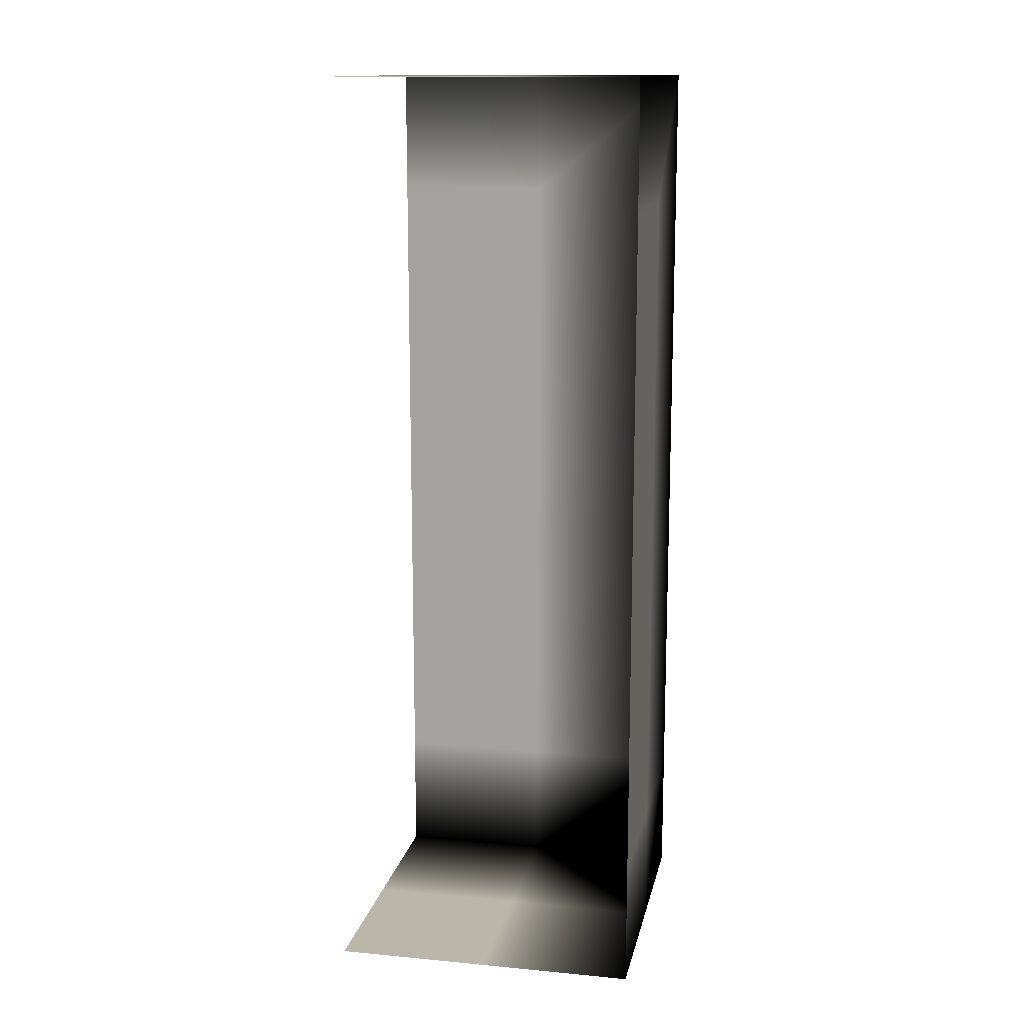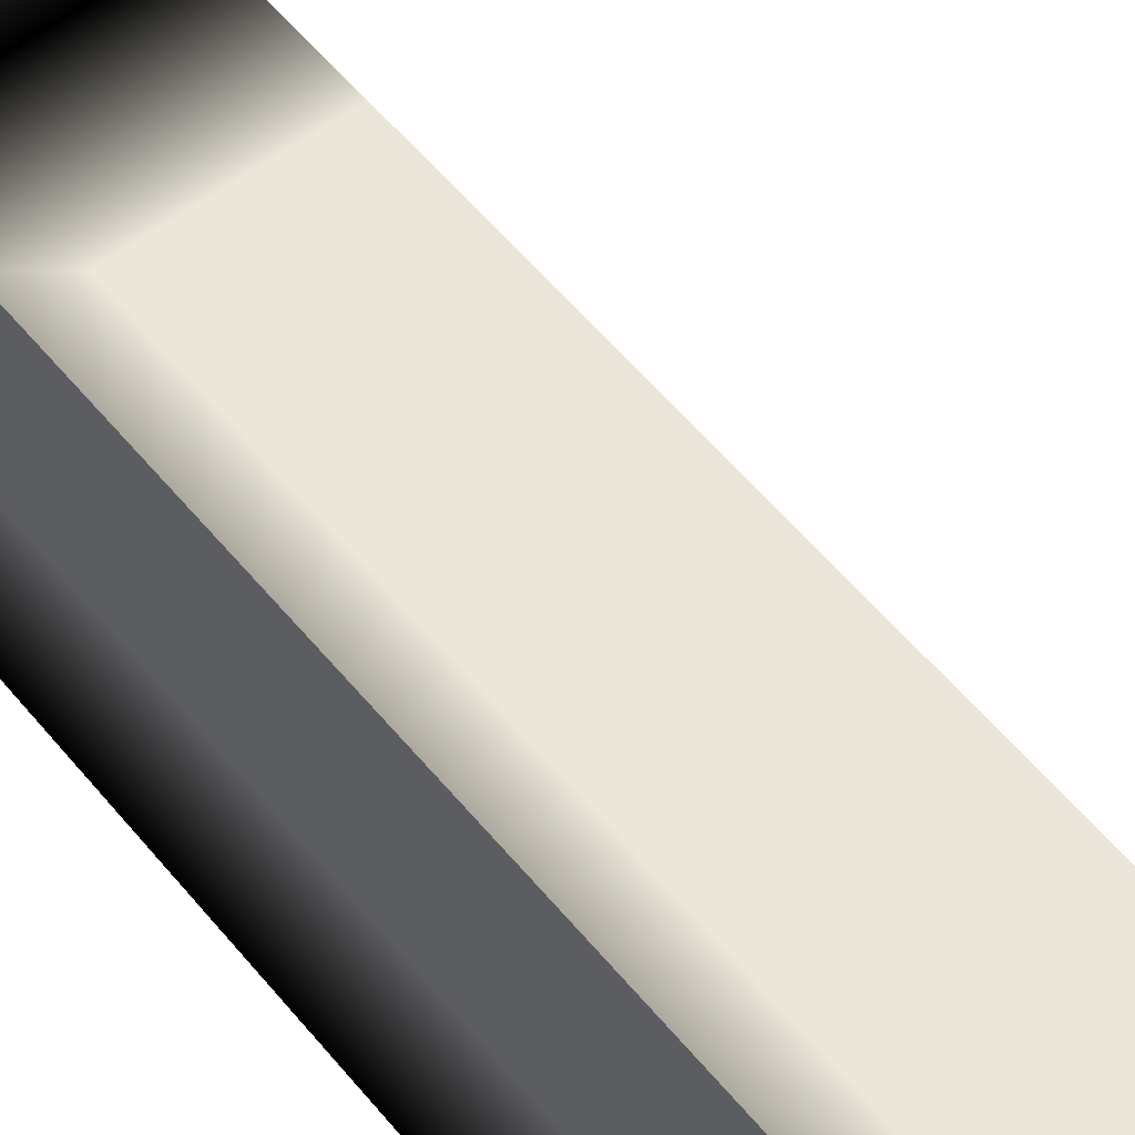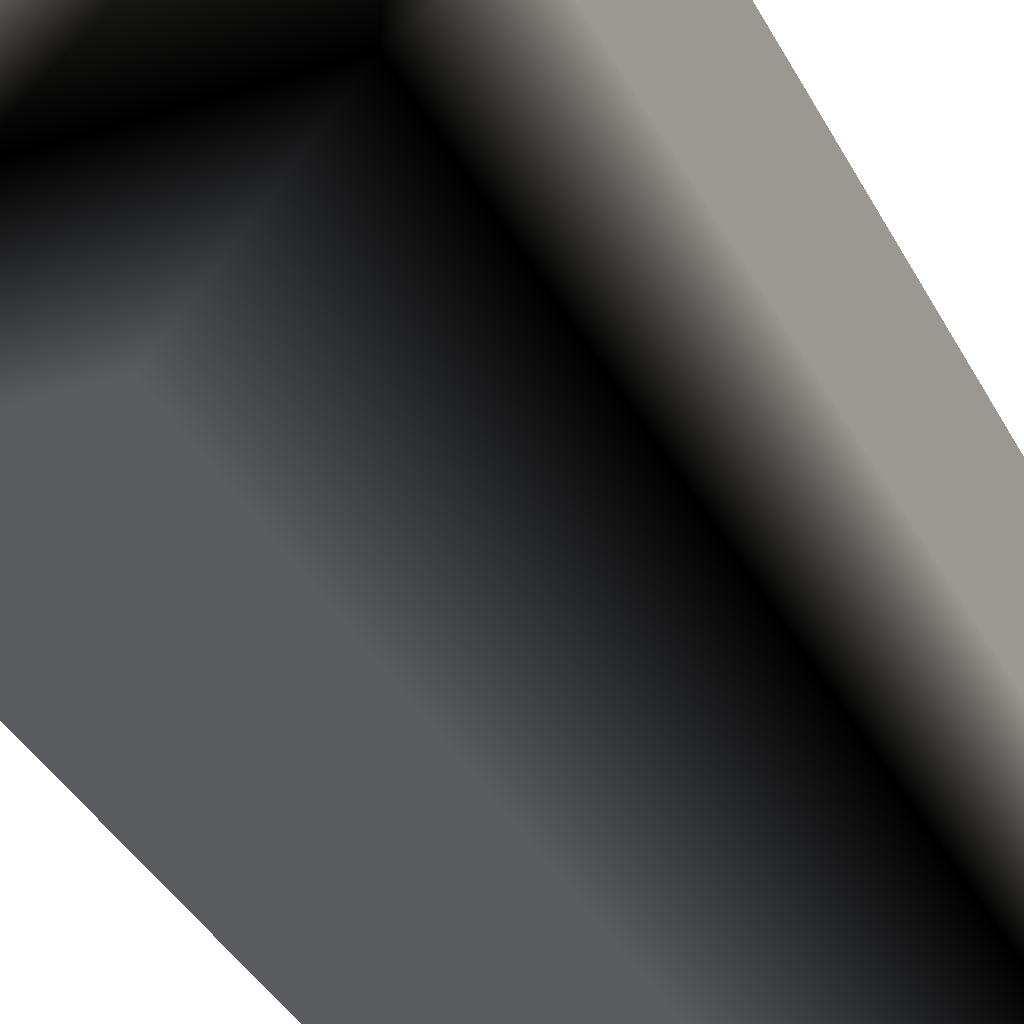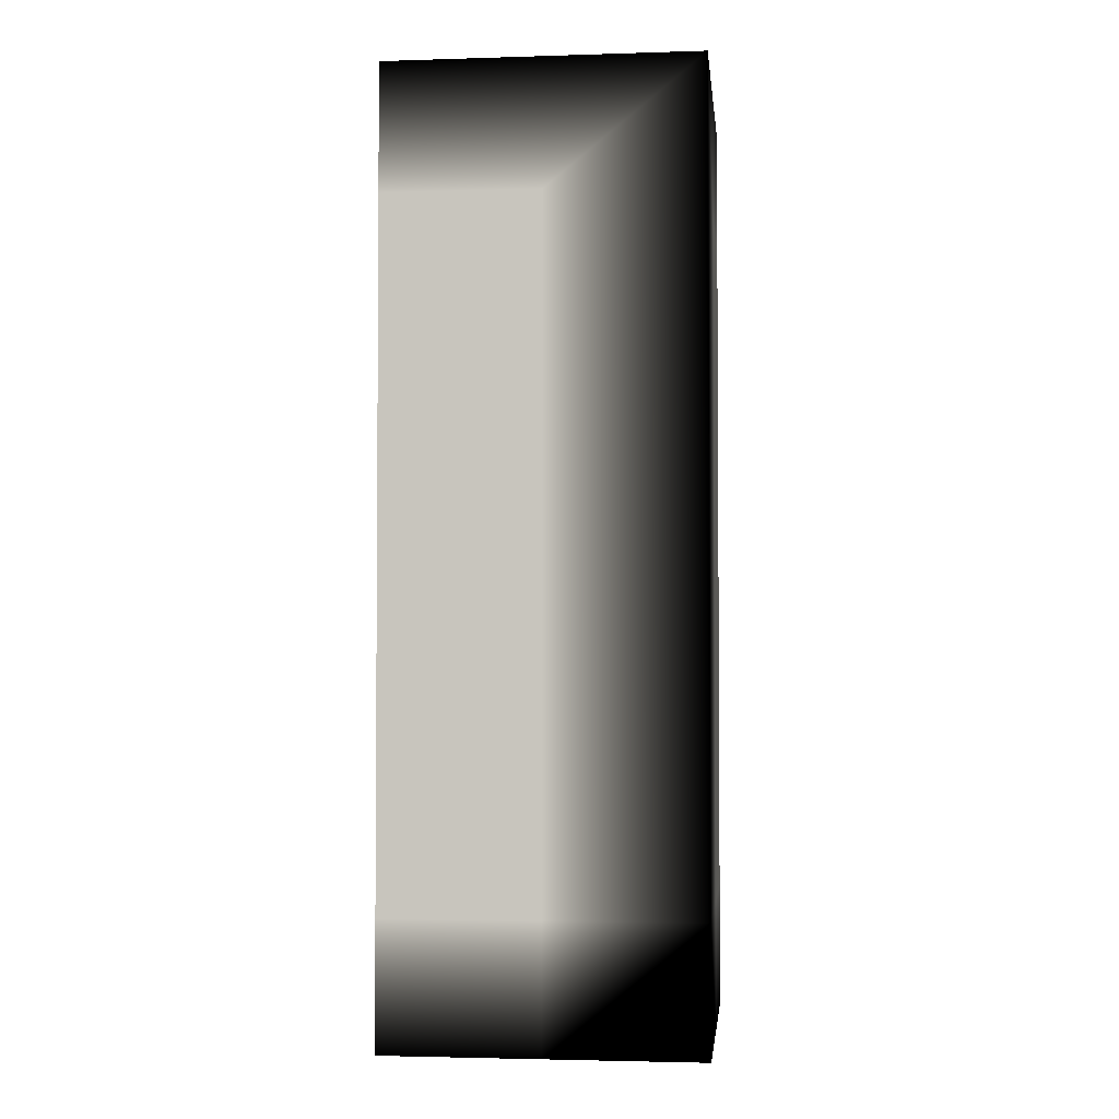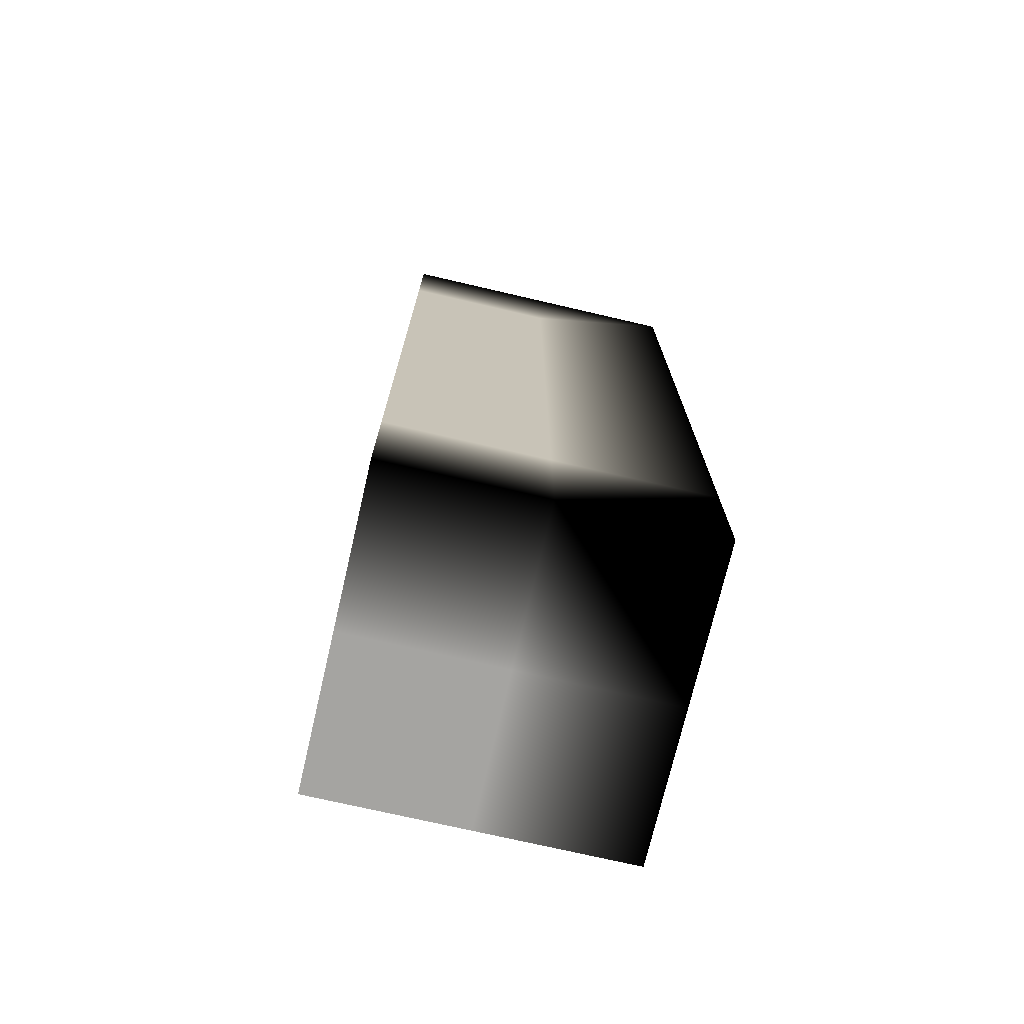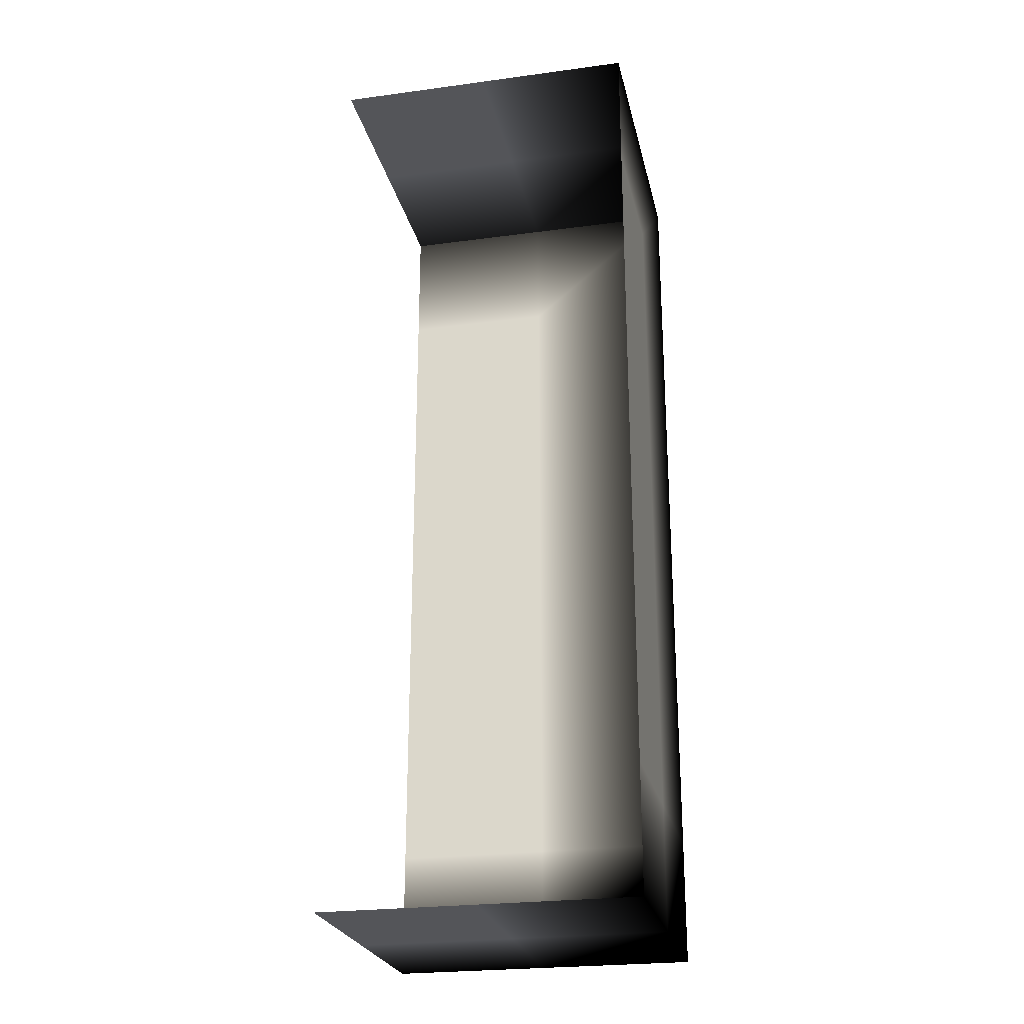
<metadata>
{"format":"obj","ext":"obj","renderer":"f3d","projection":"perspective","resolution":1024,"background":"white","views":[{"elev":13.9,"azim":101.7,"up":"+Y"},{"elev":55.7,"azim":-38.6,"up":"+Z"},{"elev":-34.6,"azim":-156.5,"up":"+Z"},{"elev":-2.7,"azim":-173.9,"up":"+Y"},{"elev":-73.2,"azim":166.9,"up":"+Y"},{"elev":-24.8,"azim":102.3,"up":"+Y"}]}
</metadata>
<code>
o Plane
v -0.5 0 0.5 0 0 0
v 0.5 0 0.5 1 1 1
v -0.5 0 -0.5 0 0 0
v 0.5 0 -0.5 0 0 0
v -0.5 3 0.5 0.3019 0.3019 0.3019
v -0.5 3 -0.5 0 0 0
v 0.5 3 0.5 1 1 1
v 0.5 3 -0.5 0 0 0
v -0.5 2.594 0.5 1 1 1
v -0.5 0.4061 0.5 1 1 1
v -0.5 0.4061 -0.5 0 0 0
v -0.5 2.594 -0.5 0 0 0
v 0 0 0.5 1 1 1
v 0 0 -0.5 0 0 0
v 0 3 0.5 1 1 1
v 0 3 -0.5 0 0 0
v 0 0 -0.5 0 0 0
v 0 3 -0.5 0 0 0
v 0 0.4061 -0.5 1 1 1
v 0 2.594 -0.5 1 1 1
v 0.5 0 -0.5 0 0 0
v 0.5 3 -0.5 0 0 0
v 0.5 0.4061 -0.5 1 1 1
v 0.5 2.594 -0.5 1 1 1
v -0.5 0 0 0 0 0
v 0.5 0 0 1 1 1
v -0.5 3 0 0.3019 0.3019 0.3019
v 0.5 3 0 1 1 1
v -0.5 0.4061 0 1 1 1
v -0.5 2.594 0 1 1 1
v 0 0 0 1 1 1
v 0 3 0 1 1 1
f 31 26 4 14
f 25 31 14 3
f 1 13 31 25
f 13 2 26 31
f 30 12 6 27
f 32 16 8 28
f 25 3 11 29
f 29 11 12 30
f 27 6 16 32
f 12 11 19 20
f 11 3 17 19
f 6 12 20 18
f 20 19 23 24
f 19 17 21 23
f 18 20 24 22
f 5 27 32 15
f 10 29 30 9
f 1 25 29 10
f 15 32 28 7
f 9 30 27 5

</code>
